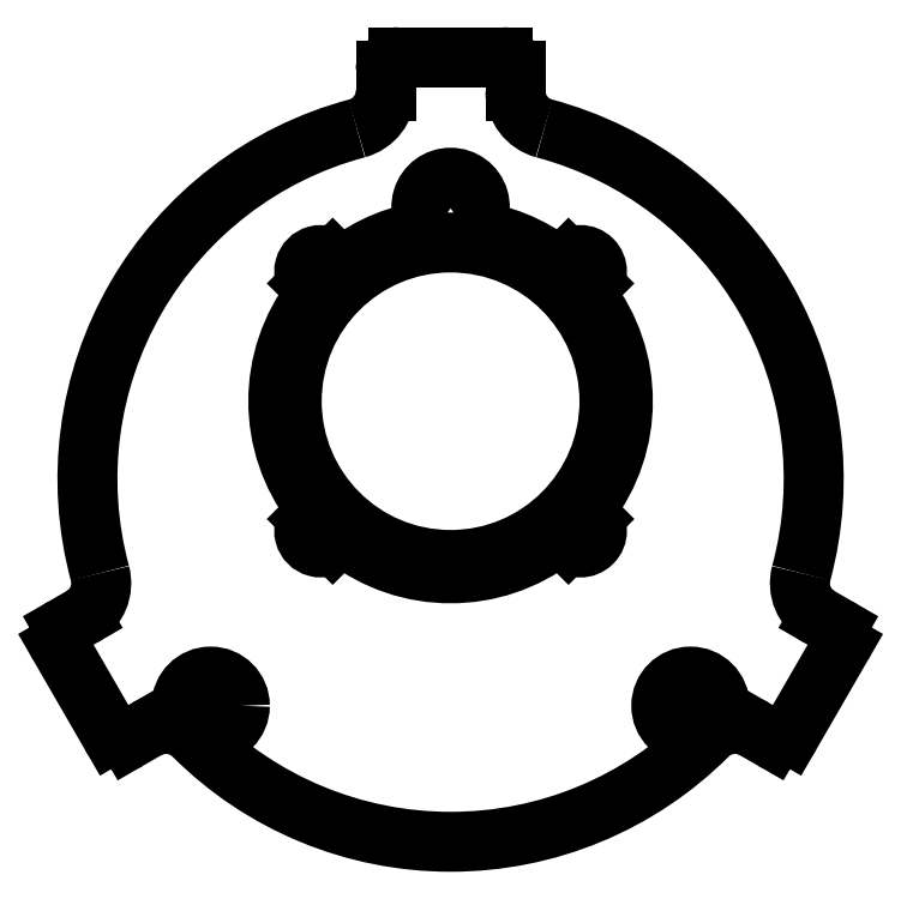
<metadata>
{"format":"dxf","ext":"dxf","renderer":"ezdxf+matplotlib","layout":"modelspace","background":"white","min_lineweight":24,"dpi":150}
</metadata>
<code>
0
SECTION
2
ENTITIES
0
ARC
8
0
10
-29.32
20
-18.31
30
0
40
1
50
120
51
210
0
LINE
8
0
10
-29.82
20
-17.44
30
0
11
-28.44
21
-16.64
31
0
0
ARC
8
0
10
-29.94
20
-14.05
30
0
40
3
50
300
51
15.04
0
ARC
8
0
10
-7e-16
20
-6
30
0
40
28
50
105
51
195
0
ARC
8
0
10
-8
20
23.95
30
0
40
3
50
285
51
0
0
LINE
8
0
10
-5
20
23.95
30
0
11
-5
21
25.55
31
0
0
ARC
8
0
10
-4
20
25.55
30
0
40
1
50
90
51
180
0
LINE
8
0
10
-4
20
26.55
30
0
11
4
21
26.55
31
0
0
ARC
8
0
10
4
20
25.55
30
0
40
1
50
0
51
90
0
LINE
8
0
10
5
20
25.55
30
0
11
5
21
23.95
31
0
0
ARC
8
0
10
8
20
23.95
30
0
40
3
50
180
51
255
0
ARC
8
0
10
-7e-16
20
-6
30
0
40
28
50
345
51
75.04
0
ARC
8
0
10
29.94
20
-14.05
30
0
40
3
50
165
51
240
0
LINE
8
0
10
28.44
20
-16.64
30
0
11
29.82
21
-17.44
31
0
0
ARC
8
0
10
29.32
20
-18.31
30
0
40
1
50
330
51
60
0
LINE
8
0
10
30.19
20
-18.81
30
0
11
26.19
21
-25.74
31
0
0
ARC
8
0
10
25.32
20
-25.24
30
0
40
1
50
240
51
330
0
LINE
8
0
10
24.82
20
-26.11
30
0
11
23.44
21
-25.31
31
0
0
ARC
8
0
10
21.94
20
-27.9
30
0
40
3
50
60
51
135
0
ARC
8
0
10
-7e-16
20
-6
30
0
40
28
50
225
51
315
0
ARC
8
0
10
-21.94
20
-27.9
30
0
40
3
50
44.96
51
120
0
LINE
8
0
10
-23.44
20
-25.31
30
0
11
-24.82
21
-26.11
31
0
0
ARC
8
0
10
-25.32
20
-25.24
30
0
40
1
50
210
51
300
0
LINE
8
0
10
-26.19
20
-25.74
30
0
11
-30.19
21
-18.81
31
0
0
CIRCLE
8
0
10
-18.5
20
-23.5
30
0
40
2.25
0
CIRCLE
8
0
10
18.5
20
-23.5
30
0
40
2.25
0
ARC
8
0
10
0
20
0
30
0
40
13.28
50
96.74
51
127.7
0
ARC
8
0
10
-8.406
20
10.88
30
0
40
0.466
50
225
51
307.7
0
LINE
8
0
10
-8.736
20
10.55
30
0
11
-9.092
21
10.91
31
0
0
ARC
8
0
10
-10
20
10
30
0
40
1.284
50
45
51
225
0
LINE
8
0
10
-10.91
20
9.092
30
0
11
-10.55
21
8.736
31
0
0
ARC
8
0
10
-10.88
20
8.406
30
0
40
0.466
50
322.3
51
45
0
ARC
8
0
10
0
20
0
30
0
40
13.28
50
142.3
51
217.7
0
ARC
8
0
10
-10.88
20
-8.406
30
0
40
0.466
50
315
51
37.69
0
LINE
8
0
10
-10.55
20
-8.736
30
0
11
-10.91
21
-9.092
31
0
0
ARC
8
0
10
-10
20
-10
30
0
40
1.284
50
135
51
315
0
LINE
8
0
10
-9.092
20
-10.91
30
0
11
-8.736
21
-10.55
31
0
0
ARC
8
0
10
-8.406
20
-10.88
30
0
40
0.466
50
52.31
51
135
0
ARC
8
0
10
0
20
0
30
0
40
13.28
50
232.3
51
307.7
0
ARC
8
0
10
8.406
20
-10.88
30
0
40
0.466
50
45
51
127.7
0
LINE
8
0
10
8.736
20
-10.55
30
0
11
9.092
21
-10.91
31
0
0
ARC
8
0
10
10
20
-10
30
0
40
1.284
50
225
51
45
0
LINE
8
0
10
10.91
20
-9.092
30
0
11
10.55
21
-8.736
31
0
0
ARC
8
0
10
10.88
20
-8.406
30
0
40
0.466
50
142.3
51
225
0
ARC
8
0
10
0
20
0
30
0
40
13.28
50
322.3
51
37.69
0
ARC
8
0
10
10.88
20
8.406
30
0
40
0.466
50
135
51
217.7
0
LINE
8
0
10
10.55
20
8.736
30
0
11
10.91
21
9.092
31
0
0
ARC
8
0
10
10
20
10
30
0
40
1.284
50
315
51
135
0
LINE
8
0
10
9.092
20
10.91
30
0
11
8.736
21
10.55
31
0
0
ARC
8
0
10
8.406
20
10.88
30
0
40
0.466
50
232.3
51
315
0
ARC
8
0
10
0
20
0
30
0
40
13.28
50
52.31
51
83.26
0
ARC
8
0
10
-1.501
20
12.69
30
0
40
0.5007
50
56.93
51
96.74
0
ARC
8
0
10
1.501
20
12.69
30
0
40
0.5007
50
83.26
51
123.1
0
ARC
8
0
10
1.8e-15
20
15
30
0
40
2.25
50
303.1
51
236.9
0
CIRCLE
8
0
10
1.8e-15
20
15
30
0
40
1.25
0
CIRCLE
8
0
10
0
20
0
30
0
40
12.25
0
CIRCLE
8
0
10
18.5
20
-23.5
30
0
40
1.25
0
CIRCLE
8
0
10
-18.5
20
-23.5
30
0
40
1.25
0
ENDSEC
0
EOF

</code>
